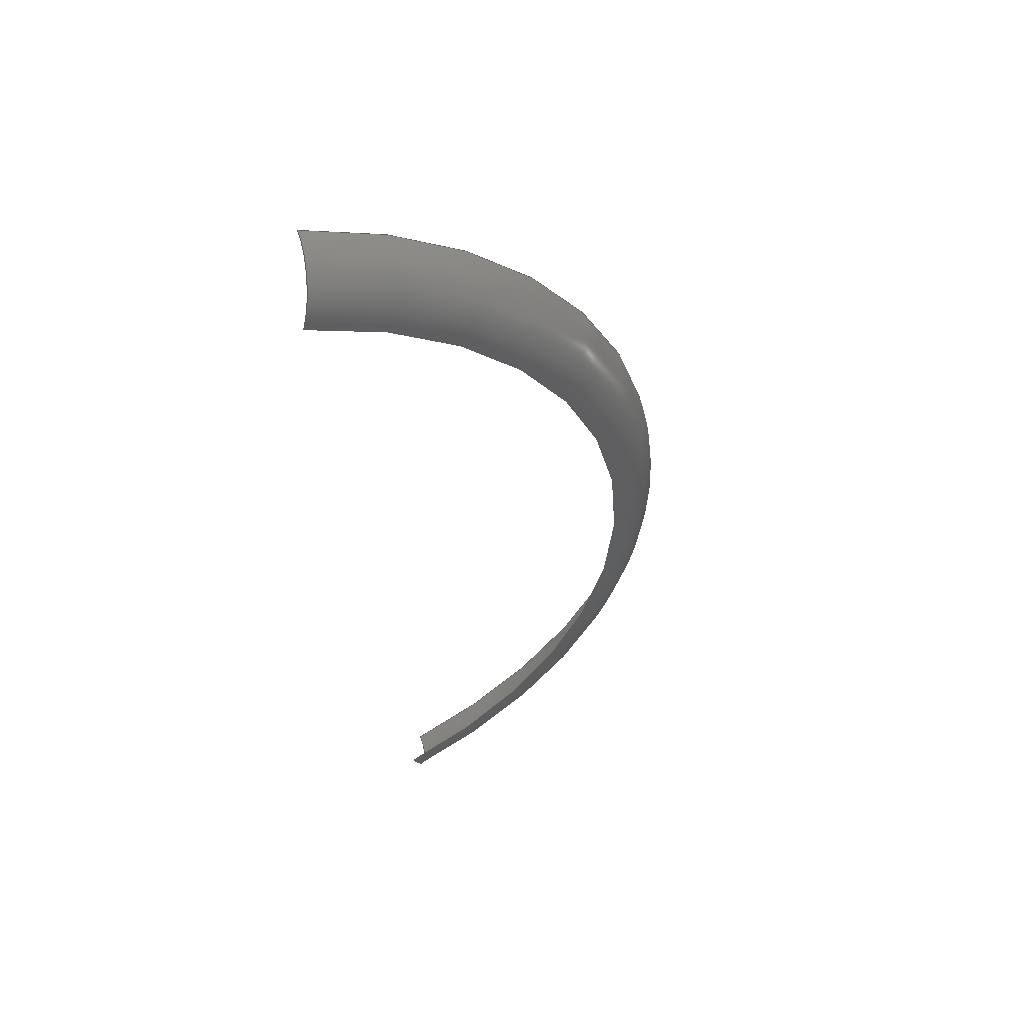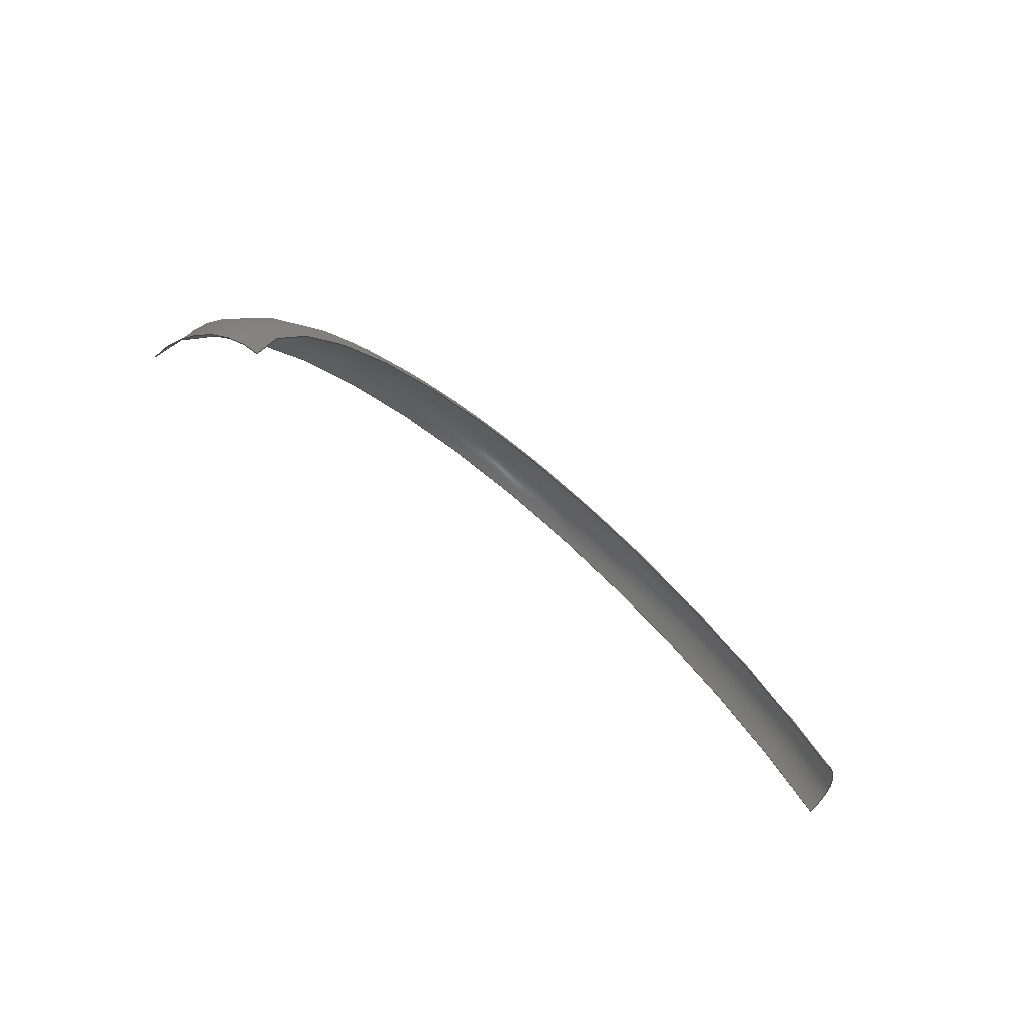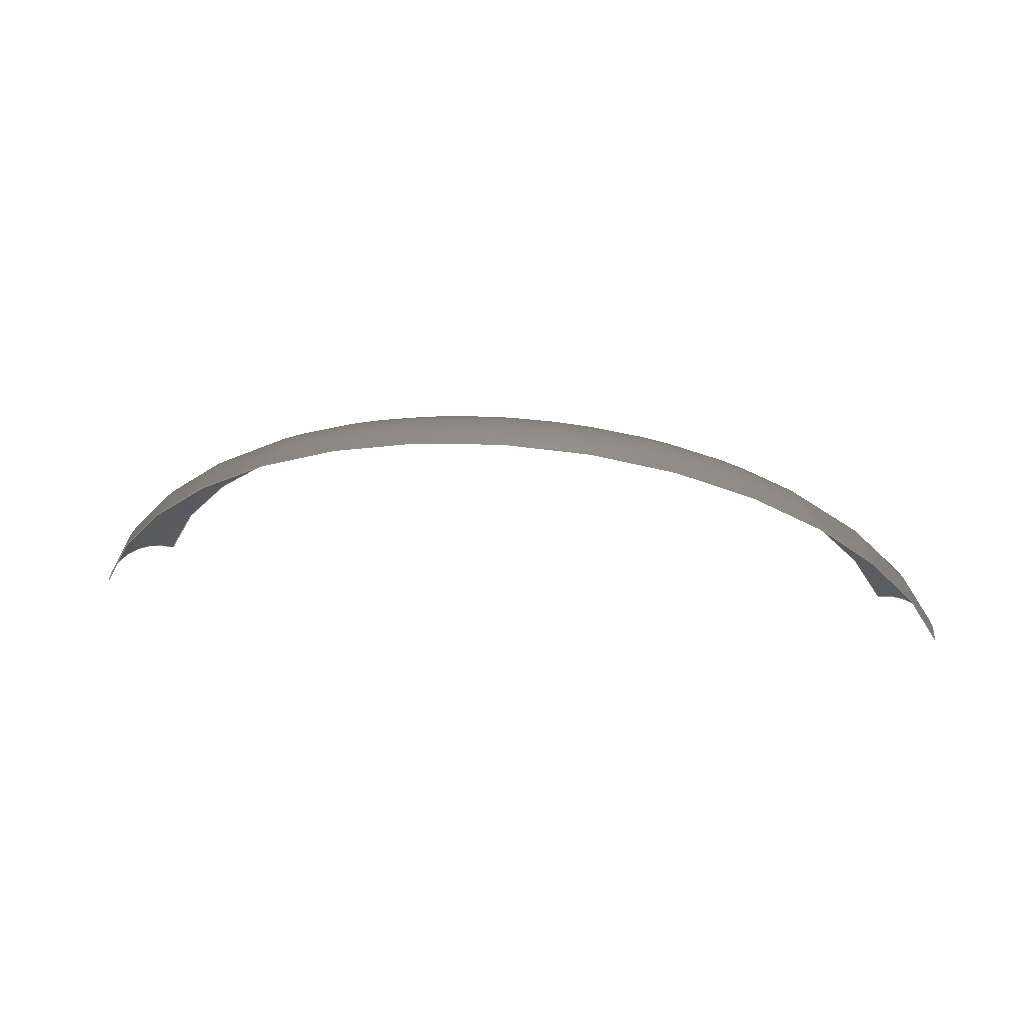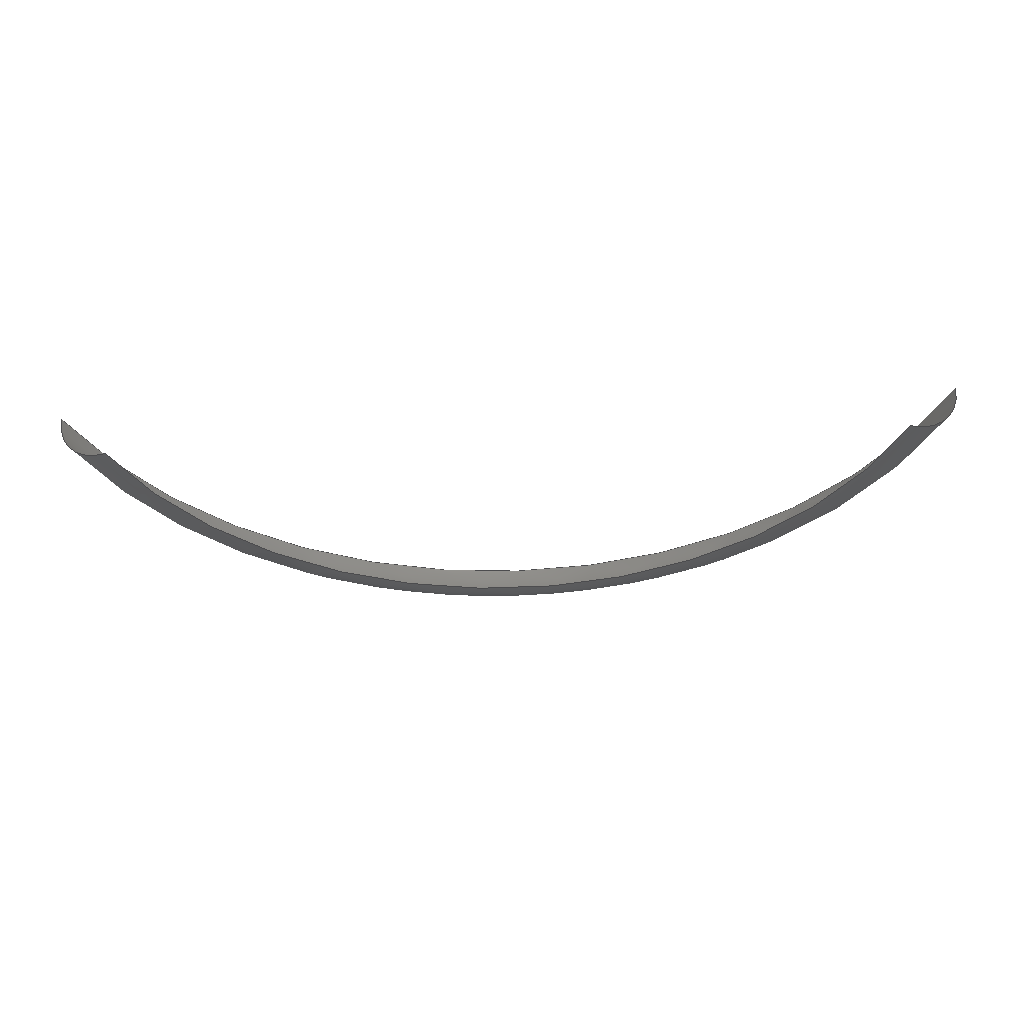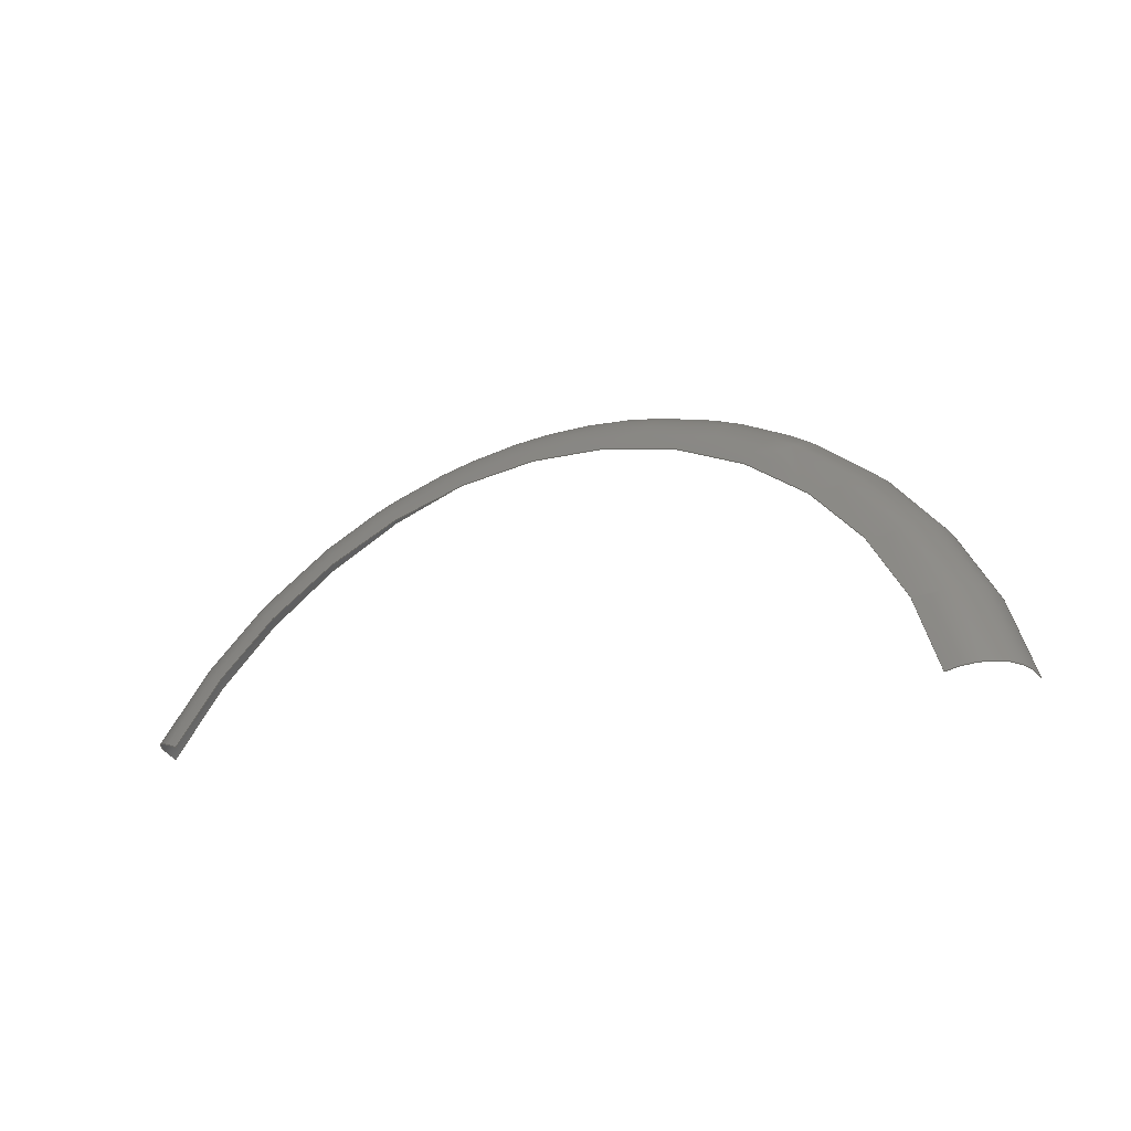
<metadata>
{"format":"step","ext":"stp","renderer":"f3d","projection":"perspective","resolution":1024,"background":"white","views":[{"elev":-36.0,"azim":-85.7,"up":"+Y"},{"elev":-44.4,"azim":-46.3,"up":"+Z"},{"elev":38.8,"azim":-173.9,"up":"+Z"},{"elev":-53.1,"azim":-177.6,"up":"+Y"},{"elev":-13.5,"azim":31.1,"up":"+Z"}]}
</metadata>
<code>
ISO-10303-21;
DATA;
#1 = APPLICATION_PROTOCOL_DEFINITION('committee draft',
  'automotive_design',1997,#2);
#2 = APPLICATION_CONTEXT(
  'core data for automotive mechanical design processes');
#3 = SHAPE_DEFINITION_REPRESENTATION(#4,#10);
#4 = PRODUCT_DEFINITION_SHAPE('','',#5);
#5 = PRODUCT_DEFINITION('design','',#6,#9);
#6 = PRODUCT_DEFINITION_FORMATION('','',#7);
#7 = PRODUCT('Open CASCADE STEP translator 6.8 1186',
  'Open CASCADE STEP translator 6.8 1186','',(#8));
#8 = MECHANICAL_CONTEXT('',#2,'mechanical');
#9 = PRODUCT_DEFINITION_CONTEXT('part definition',#2,'design');
#10 = MANIFOLD_SURFACE_SHAPE_REPRESENTATION('',(#11,#15),#181);
#11 = AXIS2_PLACEMENT_3D('',#12,#13,#14);
#12 = CARTESIAN_POINT('',(0,0,0));
#13 = DIRECTION('',(0,0,1));
#14 = DIRECTION('',(1,0,-0));
#15 = SHELL_BASED_SURFACE_MODEL('',(#16));
#16 = OPEN_SHELL('',(#17));
#17 = ADVANCED_FACE('',(#18),#33,.T.);
#18 = FACE_BOUND('',#19,.T.);
#19 = EDGE_LOOP('',(#20,#66,#105,#144));
#20 = ORIENTED_EDGE('',*,*,#21,.F.);
#21 = EDGE_CURVE('',#22,#24,#26,.T.);
#22 = VERTEX_POINT('',#23);
#23 = CARTESIAN_POINT('',(-9.865,-0.7928,
    2.646e-10));
#24 = VERTEX_POINT('',#25);
#25 = CARTESIAN_POINT('',(-11.28,0.7928,
    -2.315e-10));
#26 = SURFACE_CURVE('',#27,(#32),.PCURVE_S1);
#27 = CIRCLE('',#28,1.5);
#28 = AXIS2_PLACEMENT_3D('',#29,#30,#31);
#29 = CARTESIAN_POINT('',(-9.867,0.6265,-0.4854
    ));
#30 = DIRECTION('',(-0.342,-0.3045,-0.889));
#31 = DIRECTION('',(0.001269,-0.9462,0.3236));
#32 = PCURVE('',#33,#38);
#33 = TOROIDAL_SURFACE('',#34,10.5,1.5);
#34 = AXIS2_PLACEMENT_3D('',#35,#36,#37);
#35 = CARTESIAN_POINT('',(-6.87e-11,-0.537,
    -3.883));
#36 = DIRECTION('',(-7.073e-13,-0.9461,0.324)
  );
#37 = DIRECTION('',(-0.9446,0.1063,0.3105));
#38 = DEFINITIONAL_REPRESENTATION('',(#39),#65);
#39 = B_SPLINE_CURVE_WITH_KNOTS('',3,(#40,#41,#42,#43,#44,#45,#46,#47,
    #48,#49,#50,#51,#52,#53,#54,#55,#56,#57,#58,#59,#60,#61,#62,#63,#64)
  ,.UNSPECIFIED.,.F.,.F.,(4,1,1,1,1,1,1,1,1,1,1,1,1,1,1,1,1,1,1,1,1,1,4)
  ,(0,0.07146,0.1429,0.2144,0.2858,
    0.3573,0.4288,0.5002,0.5717,
    0.6432,0.7146,0.7861,0.8575,
    0.929,1,1.072,1.143,
    1.215,1.286,1.358,1.429,
    1.501,1.572),.QUASI_UNIFORM_KNOTS.);
#40 = CARTESIAN_POINT('',(6.269,1.572));
#41 = CARTESIAN_POINT('',(6.269,1.548));
#42 = CARTESIAN_POINT('',(6.269,1.501));
#43 = CARTESIAN_POINT('',(6.269,1.429));
#44 = CARTESIAN_POINT('',(6.269,1.358));
#45 = CARTESIAN_POINT('',(6.269,1.286));
#46 = CARTESIAN_POINT('',(6.269,1.215));
#47 = CARTESIAN_POINT('',(6.269,1.143));
#48 = CARTESIAN_POINT('',(6.269,1.072));
#49 = CARTESIAN_POINT('',(6.269,1));
#50 = CARTESIAN_POINT('',(6.269,0.929));
#51 = CARTESIAN_POINT('',(6.269,0.8575));
#52 = CARTESIAN_POINT('',(6.269,0.7861));
#53 = CARTESIAN_POINT('',(6.269,0.7146));
#54 = CARTESIAN_POINT('',(6.269,0.6432));
#55 = CARTESIAN_POINT('',(6.269,0.5717));
#56 = CARTESIAN_POINT('',(6.269,0.5002));
#57 = CARTESIAN_POINT('',(6.269,0.4288));
#58 = CARTESIAN_POINT('',(6.269,0.3573));
#59 = CARTESIAN_POINT('',(6.269,0.2858));
#60 = CARTESIAN_POINT('',(6.269,0.2144));
#61 = CARTESIAN_POINT('',(6.269,0.1429));
#62 = CARTESIAN_POINT('',(6.269,0.07146));
#63 = CARTESIAN_POINT('',(6.269,0.02382));
#64 = CARTESIAN_POINT('',(6.269,0));
#65 = ( GEOMETRIC_REPRESENTATION_CONTEXT(2) 
PARAMETRIC_REPRESENTATION_CONTEXT() REPRESENTATION_CONTEXT('2D SPACE',''
  ) );
#66 = ORIENTED_EDGE('',*,*,#67,.F.);
#67 = EDGE_CURVE('',#68,#22,#70,.T.);
#68 = VERTEX_POINT('',#69);
#69 = CARTESIAN_POINT('',(9.865,-0.7928,
    -2.646e-10));
#70 = SURFACE_CURVE('',#71,(#76),.PCURVE_S1);
#71 = CIRCLE('',#72,10.5);
#72 = AXIS2_PLACEMENT_3D('',#73,#74,#75);
#73 = CARTESIAN_POINT('',(-3.655e-11,-1.956,
    -3.397));
#74 = DIRECTION('',(-7.072e-13,-0.9461,0.324)
  );
#75 = DIRECTION('',(0.9397,0.1108,0.3236));
#76 = PCURVE('',#33,#77);
#77 = DEFINITIONAL_REPRESENTATION('',(#78),#104);
#78 = B_SPLINE_CURVE_WITH_KNOTS('',3,(#79,#80,#81,#82,#83,#84,#85,#86,
    #87,#88,#89,#90,#91,#92,#93,#94,#95,#96,#97,#98,#99,#100,#101,#102,
    #103),.UNSPECIFIED.,.F.,.F.,(4,1,1,1,1,1,1,1,1,1,1,1,1,1,1,1,1,1,1,1
    ,1,1,4),(0,0.1111,0.2221,0.3332,
    0.4443,0.5553,0.6664,0.7775,
    0.8885,0.9996,1.111,1.222,
    1.333,1.444,1.555,1.666,
    1.777,1.888,1.999,2.11,
    2.221,2.332,2.443),
  .QUASI_UNIFORM_KNOTS.);
#79 = CARTESIAN_POINT('',(3.825,1.572));
#80 = CARTESIAN_POINT('',(3.862,1.572));
#81 = CARTESIAN_POINT('',(3.936,1.572));
#82 = CARTESIAN_POINT('',(4.047,1.572));
#83 = CARTESIAN_POINT('',(4.158,1.572));
#84 = CARTESIAN_POINT('',(4.269,1.572));
#85 = CARTESIAN_POINT('',(4.38,1.572));
#86 = CARTESIAN_POINT('',(4.491,1.572));
#87 = CARTESIAN_POINT('',(4.603,1.572));
#88 = CARTESIAN_POINT('',(4.714,1.572));
#89 = CARTESIAN_POINT('',(4.825,1.572));
#90 = CARTESIAN_POINT('',(4.936,1.572));
#91 = CARTESIAN_POINT('',(5.047,1.572));
#92 = CARTESIAN_POINT('',(5.158,1.572));
#93 = CARTESIAN_POINT('',(5.269,1.572));
#94 = CARTESIAN_POINT('',(5.38,1.572));
#95 = CARTESIAN_POINT('',(5.491,1.572));
#96 = CARTESIAN_POINT('',(5.602,1.572));
#97 = CARTESIAN_POINT('',(5.713,1.572));
#98 = CARTESIAN_POINT('',(5.824,1.572));
#99 = CARTESIAN_POINT('',(5.935,1.572));
#100 = CARTESIAN_POINT('',(6.046,1.572));
#101 = CARTESIAN_POINT('',(6.157,1.572));
#102 = CARTESIAN_POINT('',(6.231,1.572));
#103 = CARTESIAN_POINT('',(6.269,1.572));
#104 = ( GEOMETRIC_REPRESENTATION_CONTEXT(2) 
PARAMETRIC_REPRESENTATION_CONTEXT() REPRESENTATION_CONTEXT('2D SPACE',''
  ) );
#105 = ORIENTED_EDGE('',*,*,#106,.F.);
#106 = EDGE_CURVE('',#107,#68,#109,.T.);
#107 = VERTEX_POINT('',#108);
#108 = CARTESIAN_POINT('',(11.28,0.7928,
    2.315e-10));
#109 = SURFACE_CURVE('',#110,(#115),.PCURVE_S1);
#110 = CIRCLE('',#111,1.5);
#111 = AXIS2_PLACEMENT_3D('',#112,#113,#114);
#112 = CARTESIAN_POINT('',(9.867,0.6265,-0.4854
    ));
#113 = DIRECTION('',(0.342,-0.3045,-0.889));
#114 = DIRECTION('',(0.9397,0.1108,0.3236));
#115 = PCURVE('',#33,#116);
#116 = DEFINITIONAL_REPRESENTATION('',(#117),#143);
#117 = B_SPLINE_CURVE_WITH_KNOTS('',3,(#118,#119,#120,#121,#122,#123,
    #124,#125,#126,#127,#128,#129,#130,#131,#132,#133,#134,#135,#136,
    #137,#138,#139,#140,#141,#142),.UNSPECIFIED.,.F.,.F.,(4,1,1,1,1,1,1,
    1,1,1,1,1,1,1,1,1,1,1,1,1,1,1,4),(0,0.07146,
    0.1429,0.2144,0.2858,0.3573,
    0.4288,0.5002,0.5717,0.6432,
    0.7146,0.7861,0.8575,0.929,
    1,1.072,1.143,1.215,
    1.286,1.358,1.429,1.501,
    1.572),.QUASI_UNIFORM_KNOTS.);
#118 = CARTESIAN_POINT('',(3.825,0));
#119 = CARTESIAN_POINT('',(3.825,0.02382));
#120 = CARTESIAN_POINT('',(3.825,0.07146));
#121 = CARTESIAN_POINT('',(3.825,0.1429));
#122 = CARTESIAN_POINT('',(3.825,0.2144));
#123 = CARTESIAN_POINT('',(3.825,0.2858));
#124 = CARTESIAN_POINT('',(3.825,0.3573));
#125 = CARTESIAN_POINT('',(3.825,0.4288));
#126 = CARTESIAN_POINT('',(3.825,0.5002));
#127 = CARTESIAN_POINT('',(3.825,0.5717));
#128 = CARTESIAN_POINT('',(3.825,0.6432));
#129 = CARTESIAN_POINT('',(3.825,0.7146));
#130 = CARTESIAN_POINT('',(3.825,0.7861));
#131 = CARTESIAN_POINT('',(3.825,0.8575));
#132 = CARTESIAN_POINT('',(3.825,0.929));
#133 = CARTESIAN_POINT('',(3.825,1));
#134 = CARTESIAN_POINT('',(3.825,1.072));
#135 = CARTESIAN_POINT('',(3.825,1.143));
#136 = CARTESIAN_POINT('',(3.825,1.215));
#137 = CARTESIAN_POINT('',(3.825,1.286));
#138 = CARTESIAN_POINT('',(3.825,1.358));
#139 = CARTESIAN_POINT('',(3.825,1.429));
#140 = CARTESIAN_POINT('',(3.825,1.501));
#141 = CARTESIAN_POINT('',(3.825,1.548));
#142 = CARTESIAN_POINT('',(3.825,1.572));
#143 = ( GEOMETRIC_REPRESENTATION_CONTEXT(2) 
PARAMETRIC_REPRESENTATION_CONTEXT() REPRESENTATION_CONTEXT('2D SPACE',''
  ) );
#144 = ORIENTED_EDGE('',*,*,#145,.F.);
#145 = EDGE_CURVE('',#24,#107,#146,.T.);
#146 = SURFACE_CURVE('',#147,(#152),.PCURVE_S1);
#147 = CIRCLE('',#148,12);
#148 = AXIS2_PLACEMENT_3D('',#149,#150,#151);
#149 = CARTESIAN_POINT('',(-6.87e-11,-0.537,
    -3.883));
#150 = DIRECTION('',(7.072e-13,0.9461,-0.324)
  );
#151 = DIRECTION('',(-0.9397,0.1108,0.3236));
#152 = PCURVE('',#33,#153);
#153 = DEFINITIONAL_REPRESENTATION('',(#154),#180);
#154 = B_SPLINE_CURVE_WITH_KNOTS('',3,(#155,#156,#157,#158,#159,#160,
    #161,#162,#163,#164,#165,#166,#167,#168,#169,#170,#171,#172,#173,
    #174,#175,#176,#177,#178,#179),.UNSPECIFIED.,.F.,.F.,(4,1,1,1,1,1,1,
    1,1,1,1,1,1,1,1,1,1,1,1,1,1,1,4),(0,0.1111,0.2221,
    0.3332,0.4443,0.5553,0.6664,
    0.7775,0.8885,0.9996,1.111,
    1.222,1.333,1.444,1.555,
    1.666,1.777,1.888,1.999,
    2.11,2.221,2.332,2.443),
  .QUASI_UNIFORM_KNOTS.);
#155 = CARTESIAN_POINT('',(6.269,0));
#156 = CARTESIAN_POINT('',(6.231,-4.707e-14));
#157 = CARTESIAN_POINT('',(6.157,-6.04e-14));
#158 = CARTESIAN_POINT('',(6.046,4.974e-14));
#159 = CARTESIAN_POINT('',(5.935,-1.368e-13));
#160 = CARTESIAN_POINT('',(5.824,4.707e-14));
#161 = CARTESIAN_POINT('',(5.713,-2.931e-14));
#162 = CARTESIAN_POINT('',(5.602,6.573e-14));
#163 = CARTESIAN_POINT('',(5.491,-1.776e-15));
#164 = CARTESIAN_POINT('',(5.38,-6.128e-14));
#165 = CARTESIAN_POINT('',(5.269,1.776e-14));
#166 = CARTESIAN_POINT('',(5.158,1.243e-14));
#167 = CARTESIAN_POINT('',(5.047,-4.707e-14));
#168 = CARTESIAN_POINT('',(4.936,-4.885e-14));
#169 = CARTESIAN_POINT('',(4.825,1.51e-14));
#170 = CARTESIAN_POINT('',(4.714,8.882e-15));
#171 = CARTESIAN_POINT('',(4.603,-4.53e-14));
#172 = CARTESIAN_POINT('',(4.491,-5.507e-14));
#173 = CARTESIAN_POINT('',(4.38,3.375e-14));
#174 = CARTESIAN_POINT('',(4.269,-6.928e-14));
#175 = CARTESIAN_POINT('',(4.158,1.155e-14));
#176 = CARTESIAN_POINT('',(4.047,2.132e-14));
#177 = CARTESIAN_POINT('',(3.936,-5.329e-14));
#178 = CARTESIAN_POINT('',(3.862,-4.263e-14));
#179 = CARTESIAN_POINT('',(3.825,0));
#180 = ( GEOMETRIC_REPRESENTATION_CONTEXT(2) 
PARAMETRIC_REPRESENTATION_CONTEXT() REPRESENTATION_CONTEXT('2D SPACE',''
  ) );
#181 = ( GEOMETRIC_REPRESENTATION_CONTEXT(3) 
GLOBAL_UNCERTAINTY_ASSIGNED_CONTEXT((#185)) GLOBAL_UNIT_ASSIGNED_CONTEXT
((#182,#183,#184)) REPRESENTATION_CONTEXT('Context #1',
  '3D Context with UNIT and UNCERTAINTY') );
#182 = ( LENGTH_UNIT() NAMED_UNIT(*) SI_UNIT(.MILLI.,.METRE.) );
#183 = ( NAMED_UNIT(*) PLANE_ANGLE_UNIT() SI_UNIT($,.RADIAN.) );
#184 = ( NAMED_UNIT(*) SI_UNIT($,.STERADIAN.) SOLID_ANGLE_UNIT() );
#185 = UNCERTAINTY_MEASURE_WITH_UNIT(LENGTH_MEASURE(1e-07),#182,
  'distance_accuracy_value','confusion accuracy');
#186 = PRODUCT_TYPE('part',$,(#7));
ENDSEC;
END-ISO-10303-21;

</code>
